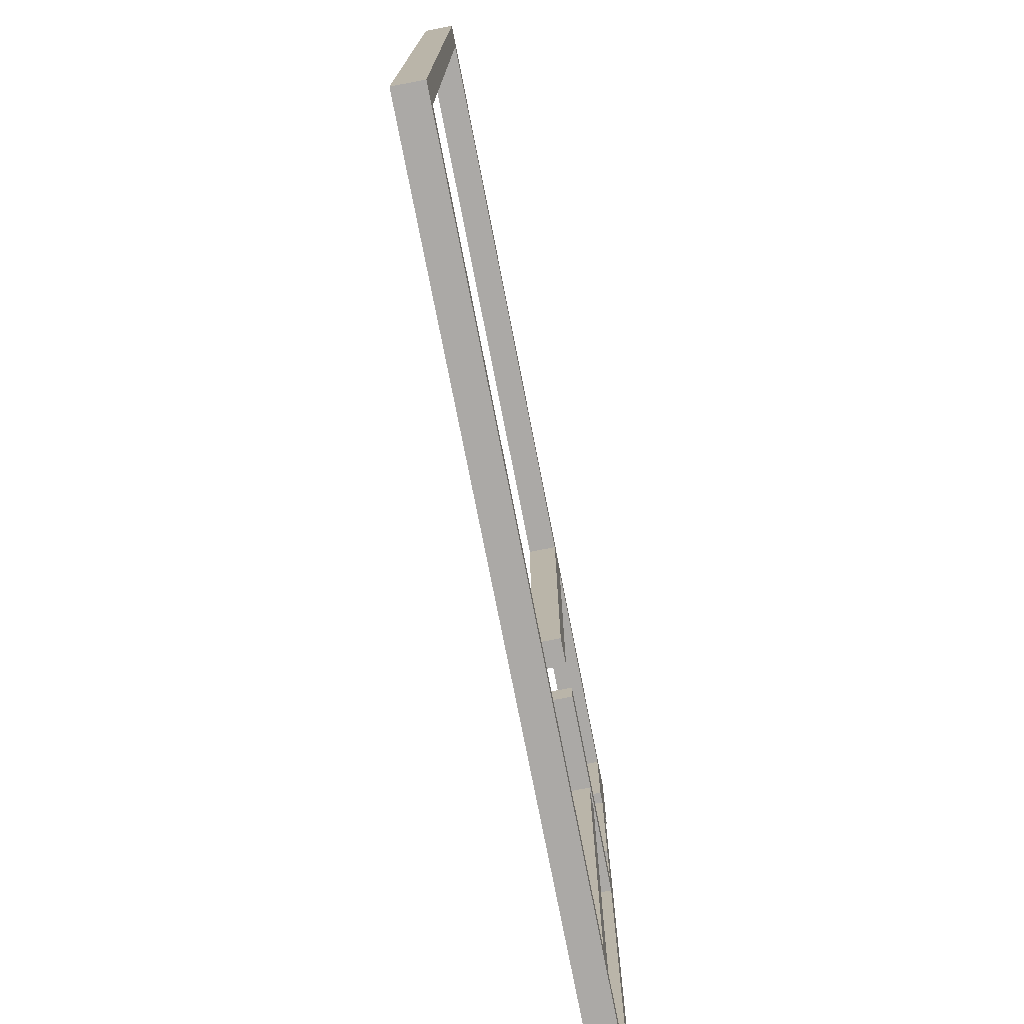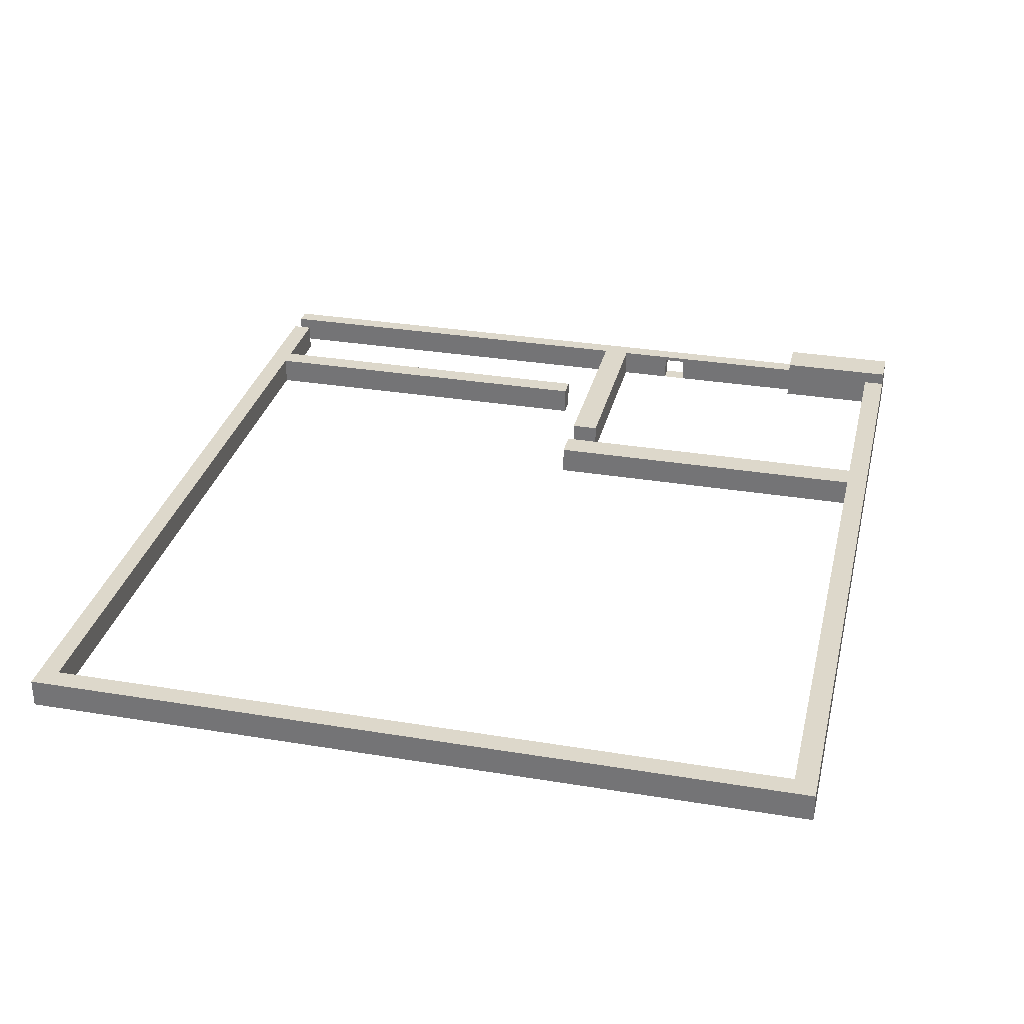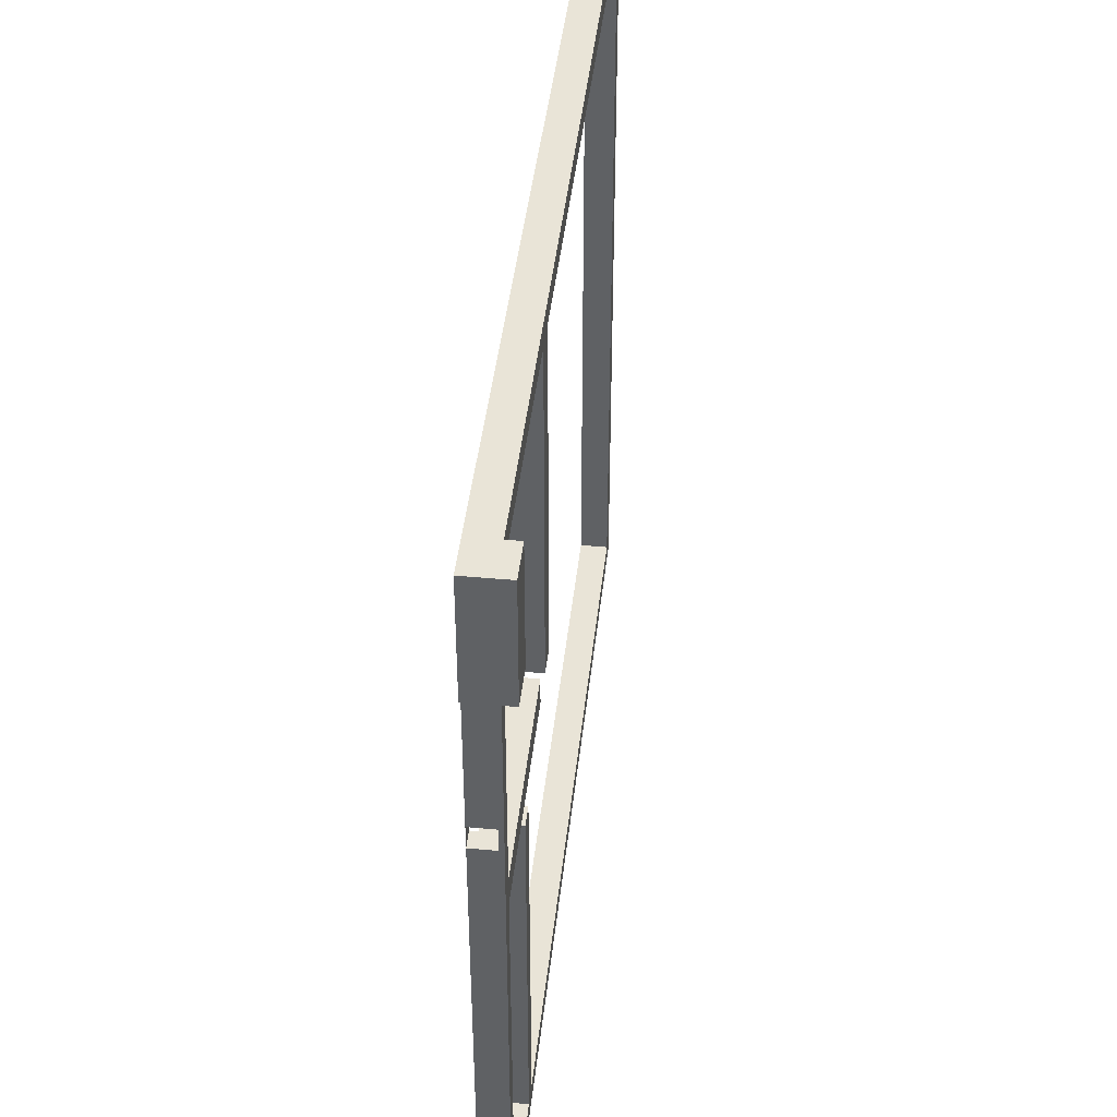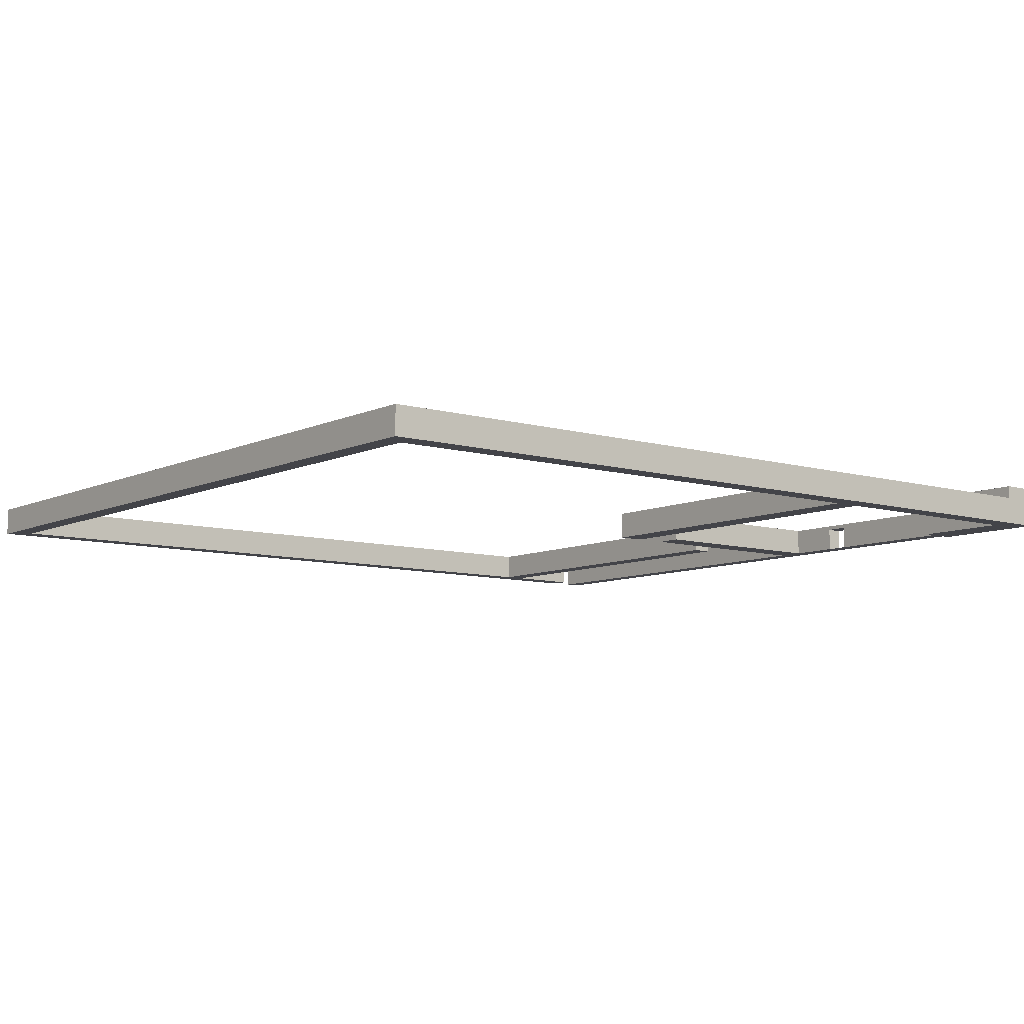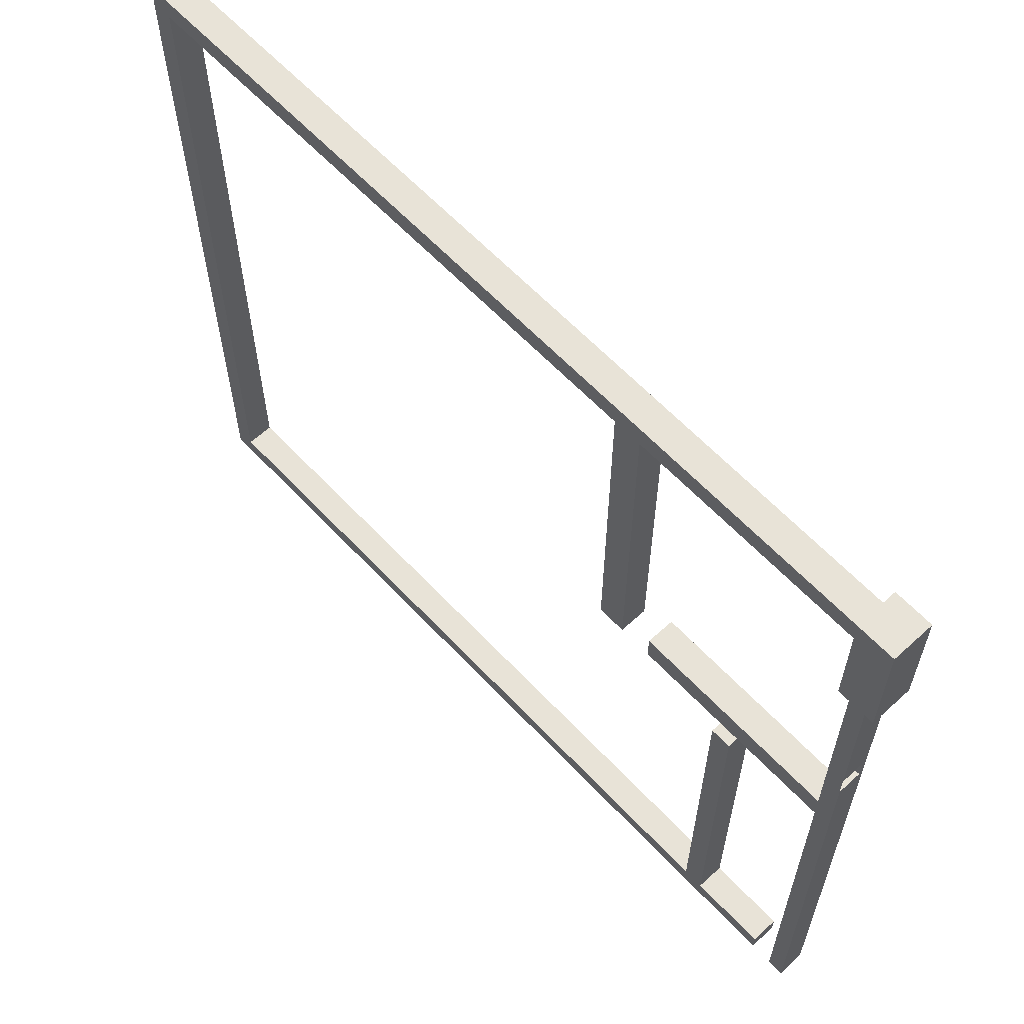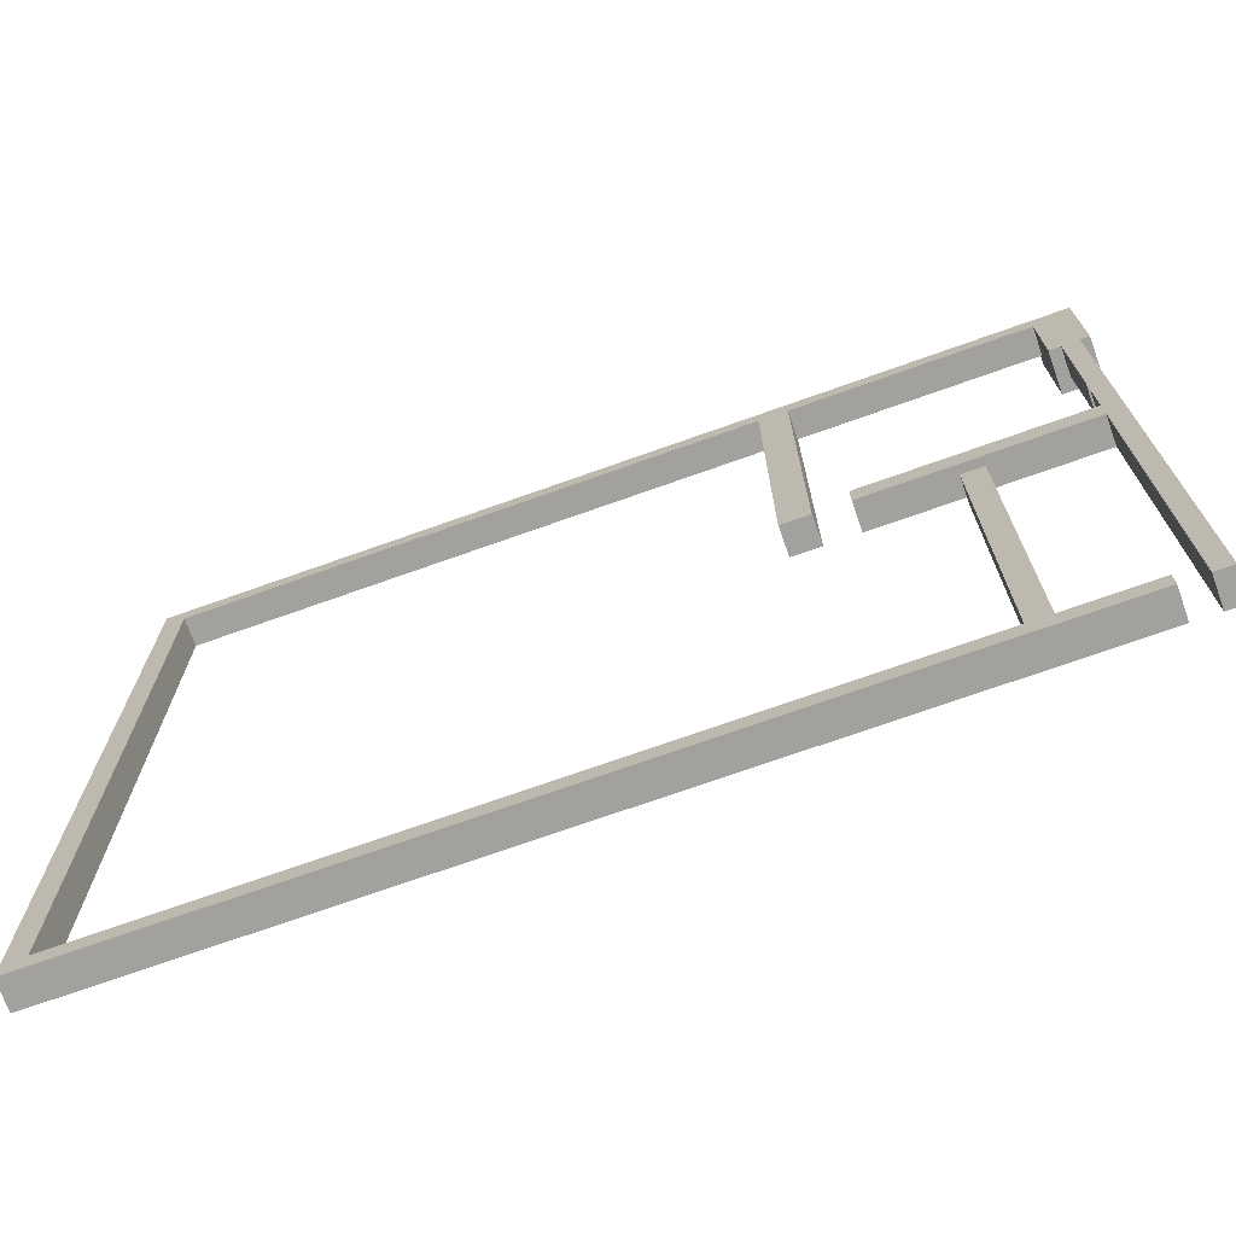
<metadata>
{"format":"obj","ext":"obj","renderer":"f3d","projection":"perspective","resolution":1024,"background":"white","views":[{"elev":-75.6,"azim":-78.9,"up":"+Z"},{"elev":31.4,"azim":-76.8,"up":"+Y"},{"elev":43.1,"azim":96.2,"up":"+Z"},{"elev":-8.5,"azim":-38.5,"up":"+Y"},{"elev":61.6,"azim":47.1,"up":"+Z"},{"elev":-72.0,"azim":19.6,"up":"+Z"}]}
</metadata>
<code>
o Cube
g Cube
v 50.86 5.25 48.82
v 46.11 5.25 48.82
v 46.11 5.25 46.09
v 50.86 5.25 46.09
v 46.11 5.25 33.82
v 50.86 5.25 33.82
v 46.11 0 46.09
v 46.11 0 48.82
v 50.86 0 48.82
v 50.86 0 46.09
v 46.11 3.568 48.82
v 50.86 3.568 48.82
v -60 0 48.82
v -60 0 46.09
v -60 3.568 46.09
v -60 3.568 48.82
v 46.11 3.568 46.09
v 46.11 3.568 33.82
v 50.86 3.568 46.09
v 50.86 3.568 33.82
v 34.38 0 48.82
v 34.38 0 46.09
v 34.38 3.568 48.82
v 34.38 3.568 46.09
v 30.31 0 48.82
v 30.31 0 46.09
v 30.31 3.568 48.82
v 30.31 3.568 46.09
v 20.11 0 48.82
v 20.11 0 46.09
v 20.11 3.568 48.82
v 20.11 3.568 46.09
v 10.19 0 48.82
v 10.19 0 46.09
v 10.19 3.568 48.82
v 16.93 0 3.273
v 16.93 3.568 3.273
v 13.37 0 3.273
v 13.37 3.568 3.273
v 10.19 3.568 46.09
v 0.4947 0 48.82
v 0.4947 0 46.09
v 0.4947 3.568 48.82
v 0.4947 3.568 46.09
v -9.925 0 48.82
v -9.925 0 46.09
v -9.925 3.568 48.82
v -9.925 3.568 46.09
v -20.04 0 48.82
v -20.04 0 46.09
v -20.04 3.568 48.82
v -20.04 3.568 46.09
v -29.97 0 48.82
v -29.97 0 46.09
v -29.97 3.568 48.82
v -29.97 3.568 46.09
v -39.98 0 48.82
v -39.98 0 46.09
v -39.98 3.568 48.82
v -39.98 3.568 46.09
v -49.88 0 48.82
v -49.88 0 46.09
v -49.88 3.568 48.82
v -49.88 3.568 46.09
v -57.35 0 -49.96
v -57.35 3.568 -49.96
v -60 0 -49.96
v -60 3.568 -49.96
v 46.11 0 33.82
v 46.11 1.784 33.82
v 50.86 1.784 33.82
v 50.86 0 33.82
v 49.7 0 33.82
v 47.56 3.568 33.82
v 49.7 3.568 33.82
v 49.7 3.568 30.11
v 47.56 3.568 30.11
v 47.56 0 33.82
v 47.56 0 30.11
v 49.7 0 30.11
v 49.7 3.568 20.03
v 47.56 3.568 20.03
v 47.56 0 20.03
v 49.7 0 20.03
v 49.7 3.568 9.972
v 47.56 3.568 9.972
v 49.7 3.568 0.02149
v 47.56 3.568 0.02149
v 47.56 0 9.972
v 49.7 0 9.972
v 47.56 0 0.02149
v 49.7 0 0.02149
v 49.7 3.568 -9.988
v 47.56 3.568 -9.988
v 47.56 0 -9.988
v 49.7 0 -9.988
v 49.7 3.568 -19.91
v 47.56 3.568 -19.91
v 47.56 0 -19.91
v 49.7 0 -19.91
v 49.7 3.568 -30
v 47.56 3.568 -30
v 47.56 0 -30
v 49.7 0 -30
v 49.7 3.568 -39.86
v 47.56 3.568 -39.86
v 47.56 0 -39.86
v 49.7 0 -39.86
v 49.7 3.568 -49.96
v 47.56 3.568 -49.96
v 47.56 0 -49.96
v 49.7 0 -49.96
v 49.7 1.784 33.82
v 49.7 1.784 -49.96
v 47.56 1.784 -49.96
v 47.56 1.784 33.82
v 49.7 1.784 30.11
v 47.56 1.784 30.11
v 49.7 1.784 20.03
v 47.56 1.784 20.03
v 49.7 3.033 16.27
v 49.7 0 16.27
v 49.7 3.568 16.27
v 47.56 3.568 16.27
v 47.56 3.033 16.27
v 47.56 0 16.27
v 49.7 1.784 9.972
v 49.7 1.784 0.02149
v 21.1 3.568 6.72
v 21.1 0 6.72
v 21.1 0 3.274
v 21.1 3.568 3.274
v 49.7 1.784 -9.988
v 47.56 1.784 -9.988
v 49.7 1.784 -19.91
v 47.56 1.784 -19.91
v 49.7 1.784 -30
v 47.56 1.784 -30
v 49.7 1.784 -39.86
v 47.56 1.784 -39.86
v 49.7 3.568 13.33
v 49.7 3.033 13.33
v 49.7 0 13.33
v 47.56 3.568 13.33
v 47.56 0 13.33
v 47.56 3.033 13.33
v 49.7 0 16.27
v 49.7 3.033 16.27
v 49.7 3.033 13.33
v 49.7 0 13.33
v 47.56 0 6.72
v 47.56 0 3.274
v 47.56 3.568 3.274
v 47.56 3.568 6.72
v 16.93 0 46.09
v 16.93 3.568 46.09
v 13.37 0 46.09
v 13.37 3.568 46.09
v -57.35 0 46.09
v -57.35 3.568 46.09
v 44.62 0 -47.44
v 44.62 3.568 -47.44
v 44.62 0 -49.96
v 44.62 3.568 -49.96
v -57.35 0 -47.44
v -57.35 3.568 -47.44
v 31.96 0 -0.3844
v 31.96 3.568 -0.3844
v 34.62 0 -0.3844
v 34.62 3.568 -0.3844
v 31.96 0 -47.44
v 31.96 3.568 -47.44
v 34.62 0 -47.44
v 34.62 3.568 -47.44
f 7 73 10
f 7 69 73
f 73 72 10
f 71 20 19
f 10 71 19
f 10 72 71
f 20 71 75
f 71 113 75
f 71 72 113
f 72 73 113
f 1 4 3
f 3 2 1
f 4 6 5
f 5 3 4
f 9 8 7
f 7 10 9
f 11 8 9
f 9 12 11
f 2 11 12
f 12 1 2
f 15 14 13
f 13 16 15
f 6 4 19
f 19 20 6
f 10 19 12
f 12 9 10
f 19 4 1
f 1 12 19
f 22 7 8
f 8 21 22
f 21 8 11
f 11 23 21
f 23 11 17
f 17 24 23
f 26 22 21
f 21 25 26
f 25 21 23
f 23 27 25
f 27 23 24
f 24 28 27
f 30 26 25
f 25 29 30
f 29 25 27
f 27 31 29
f 31 27 28
f 28 32 31
f 34 30 29
f 29 33 34
f 33 29 31
f 31 35 33
f 35 31 32
f 32 40 35
f 42 34 33
f 33 41 42
f 41 33 35
f 35 43 41
f 43 35 40
f 40 44 43
f 46 42 41
f 41 45 46
f 45 41 43
f 43 47 45
f 47 43 44
f 44 48 47
f 50 46 45
f 45 49 50
f 49 45 47
f 47 51 49
f 51 47 48
f 48 52 51
f 54 50 49
f 49 53 54
f 53 49 51
f 51 55 53
f 55 51 52
f 52 56 55
f 58 54 53
f 53 57 58
f 57 53 55
f 55 59 57
f 59 55 56
f 56 60 59
f 62 58 57
f 57 61 62
f 61 57 59
f 59 63 61
f 63 59 60
f 60 64 63
f 14 62 61
f 61 13 14
f 13 61 63
f 63 16 13
f 68 66 65
f 65 67 68
f 16 63 64
f 64 15 16
f 77 74 75
f 75 76 77
f 80 73 78
f 78 79 80
f 82 77 76
f 76 81 82
f 84 80 79
f 79 83 84
f 88 86 85
f 85 87 88
f 92 90 89
f 89 91 92
f 94 88 87
f 87 93 94
f 96 92 91
f 91 95 96
f 98 94 93
f 93 97 98
f 100 96 95
f 95 99 100
f 102 98 97
f 97 101 102
f 104 100 99
f 99 103 104
f 106 102 101
f 101 105 106
f 108 104 103
f 103 107 108
f 110 106 105
f 105 109 110
f 112 108 107
f 107 111 112
f 115 114 112
f 112 111 115
f 110 109 114
f 114 115 110
f 117 113 73
f 73 80 117
f 76 75 113
f 113 117 76
f 84 119 117
f 117 80 84
f 119 81 76
f 76 117 119
f 121 119 84
f 84 122 121
f 123 81 119
f 119 121 123
f 81 123 124
f 124 82 81
f 122 84 83
f 83 126 122
f 128 127 90
f 90 92 128
f 88 88 86
f 86 86 88
f 96 133 128
f 128 92 96
f 133 93 87
f 87 128 133
f 135 133 96
f 96 100 135
f 97 93 133
f 133 135 97
f 137 135 100
f 100 104 137
f 101 97 135
f 135 137 101
f 139 137 104
f 104 108 139
f 105 101 137
f 137 139 105
f 114 139 108
f 108 112 114
f 109 105 139
f 139 114 109
f 141 123 121
f 121 142 141
f 85 141 142
f 142 127 85
f 127 142 143
f 143 90 127
f 141 85 86
f 86 144 141
f 123 141 144
f 144 124 123
f 122 126 145
f 145 143 122
f 90 143 145
f 145 89 90
f 152 91 89
f 89 151 152
f 154 86 88
f 88 153 154
f 131 152 151
f 151 130 131
f 129 154 153
f 153 132 129
f 155 30 34
f 34 157 155
f 158 40 32
f 32 156 158
f 36 155 157
f 157 38 36
f 39 158 156
f 156 37 39
f 159 62 14
f 14 14 159
f 15 15 64
f 64 160 15
f 14 14 15
f 15 15 14
f 164 162 161
f 161 163 164
f 65 159 14
f 14 67 65
f 68 15 160
f 160 66 68
f 67 14 15
f 15 68 67
f 165 159 65
f 65 65 165
f 66 66 160
f 160 166 66
f 65 65 66
f 66 66 65
f 161 165 65
f 65 163 161
f 164 66 166
f 166 162 164
f 163 65 66
f 66 164 163
f 171 165 161
f 161 173 171
f 174 162 166
f 166 172 174
f 173 161 162
f 162 174 173
f 167 171 173
f 173 169 167
f 170 174 172
f 172 168 170
f 6 74 5
f 6 75 74
f 6 20 75
f 74 18 5
f 70 69 7
f 17 70 7
f 17 18 70
f 70 18 74
f 116 70 74
f 69 70 116
f 78 69 116
f 3 17 11
f 11 2 3
f 5 18 17
f 17 3 5
f 24 17 7
f 7 22 24
f 28 24 22
f 22 26 28
f 32 28 26
f 26 30 32
f 39 37 36
f 36 38 39
f 44 40 34
f 34 42 44
f 48 44 42
f 42 46 48
f 52 48 46
f 46 50 52
f 56 52 50
f 50 54 56
f 60 56 54
f 54 58 60
f 64 60 58
f 58 62 64
f 77 118 116
f 116 74 77
f 118 79 78
f 78 116 118
f 82 120 118
f 118 77 82
f 120 83 79
f 79 118 120
f 124 125 120
f 120 82 124
f 125 126 83
f 83 120 125
f 132 131 130
f 130 129 132
f 94 134 88
f 88 88 94
f 134 95 91
f 91 88 134
f 98 136 134
f 134 94 98
f 136 99 95
f 95 134 136
f 102 138 136
f 136 98 102
f 138 103 99
f 99 136 138
f 106 140 138
f 138 102 106
f 140 107 103
f 103 138 140
f 110 115 140
f 140 106 110
f 115 111 107
f 107 140 115
f 86 89 145
f 145 146 86
f 144 146 125
f 125 124 144
f 86 86 146
f 146 144 86
f 147 126 125
f 125 148 147
f 148 125 146
f 146 149 148
f 149 146 145
f 145 150 149
f 153 88 91
f 91 152 153
f 151 89 86
f 86 154 151
f 132 153 152
f 152 131 132
f 130 151 154
f 154 129 130
f 156 32 30
f 30 155 156
f 157 34 40
f 40 158 157
f 37 156 155
f 155 36 37
f 38 157 158
f 158 39 38
f 160 64 62
f 62 159 160
f 166 160 159
f 159 165 166
f 170 168 167
f 167 169 170
f 172 166 165
f 165 171 172
f 168 172 171
f 171 167 168
f 169 173 174
f 174 170 169
f 128 87 85 127

</code>
